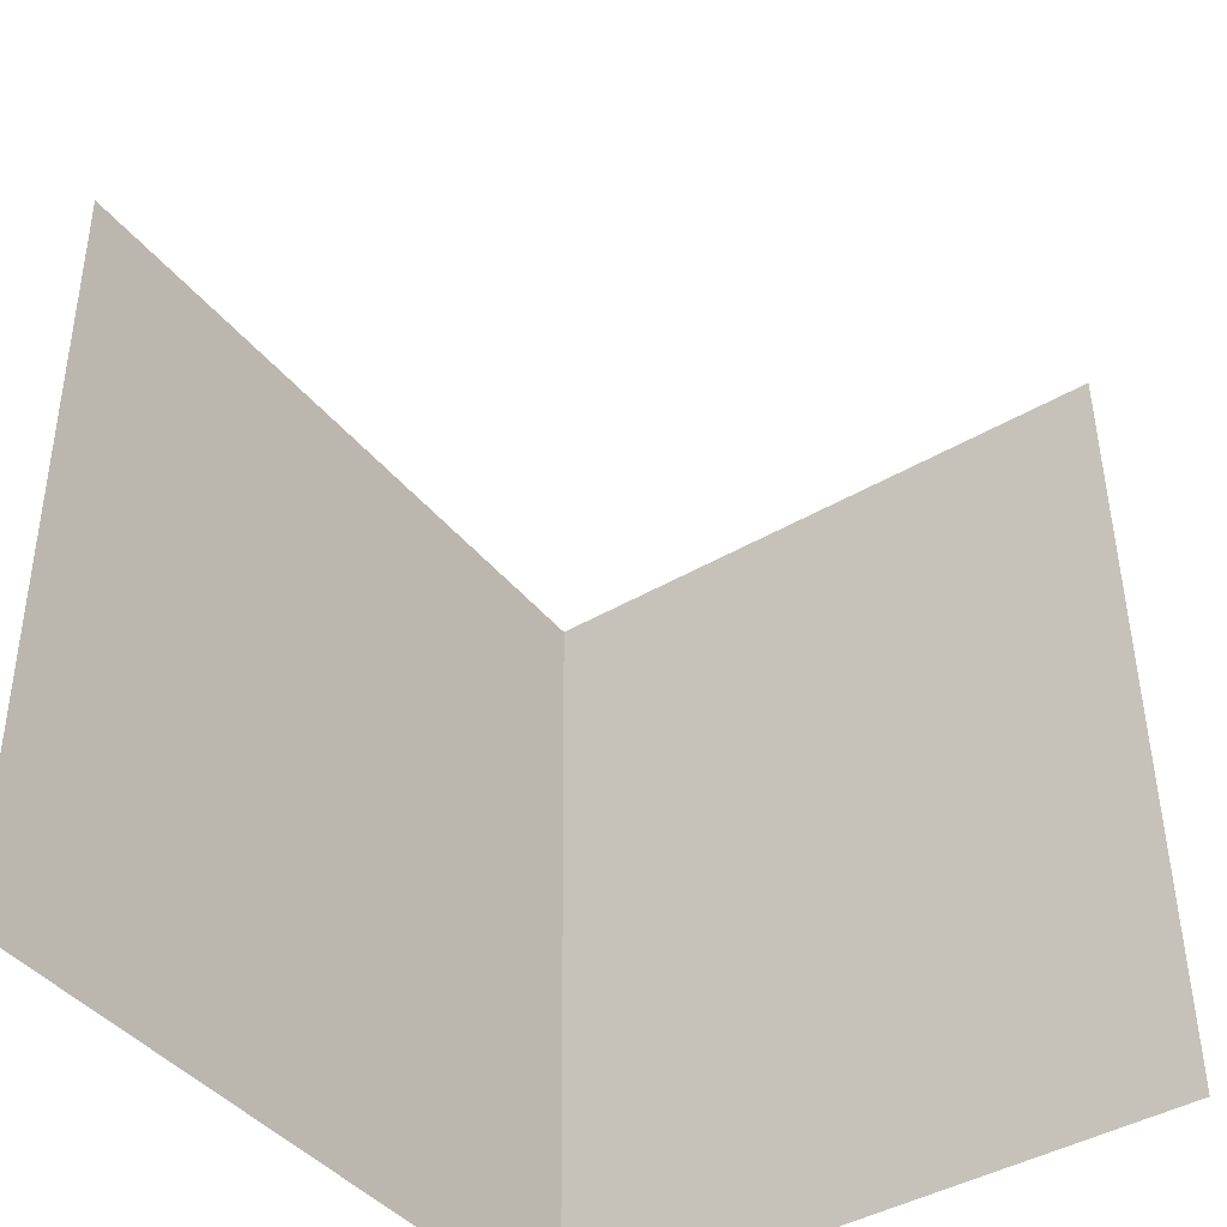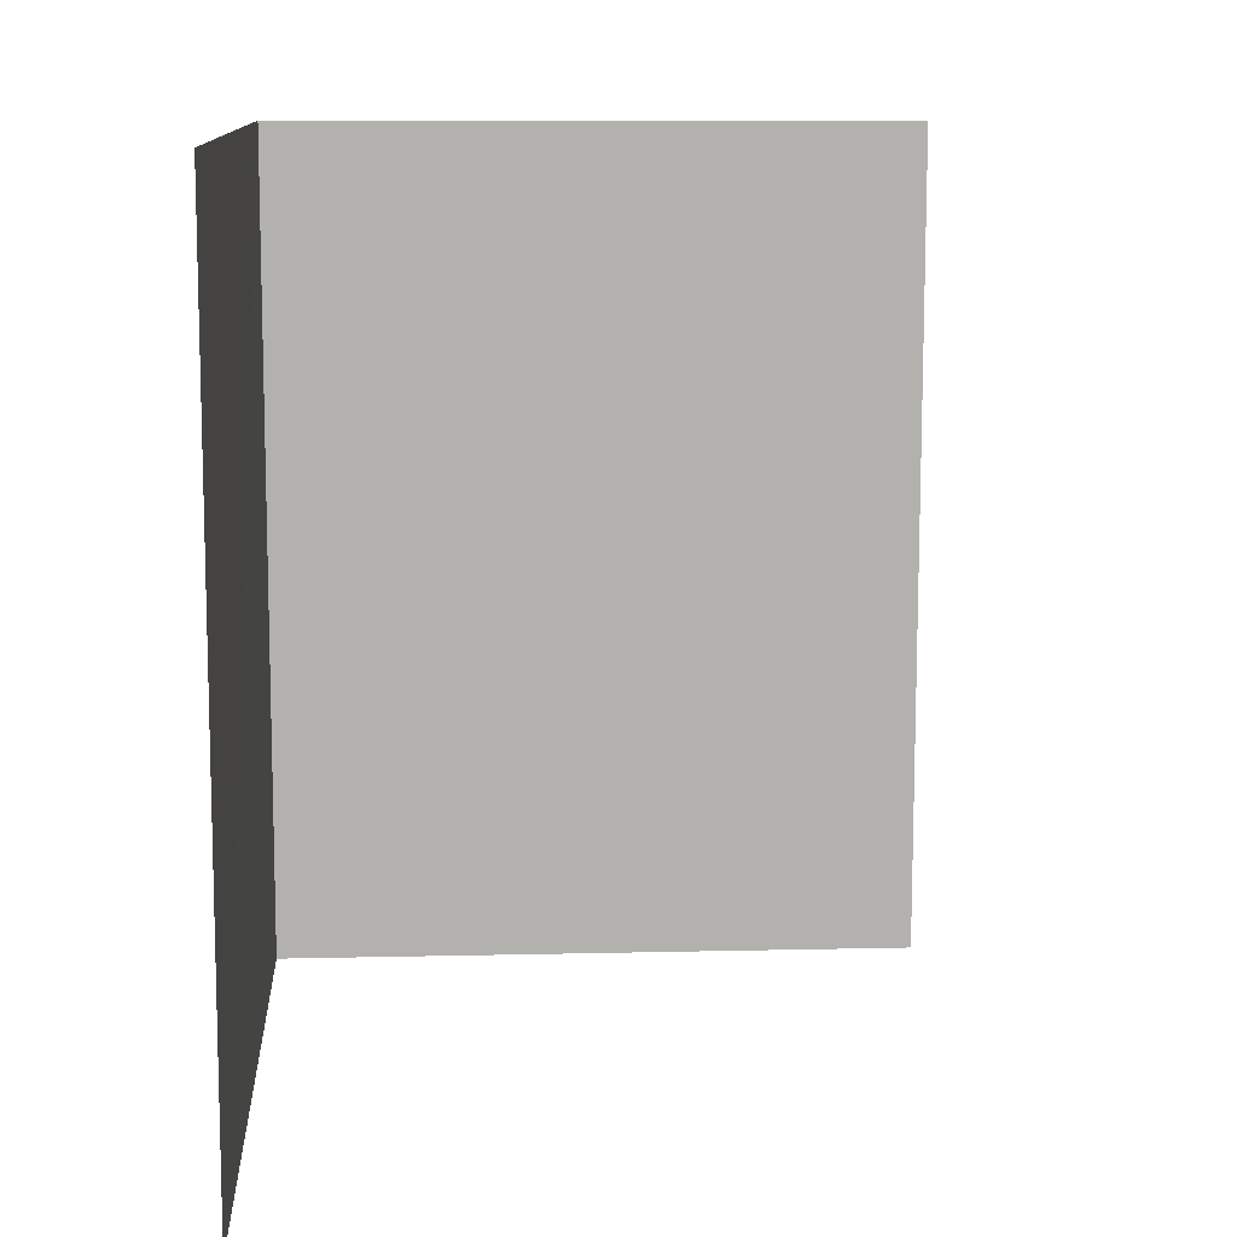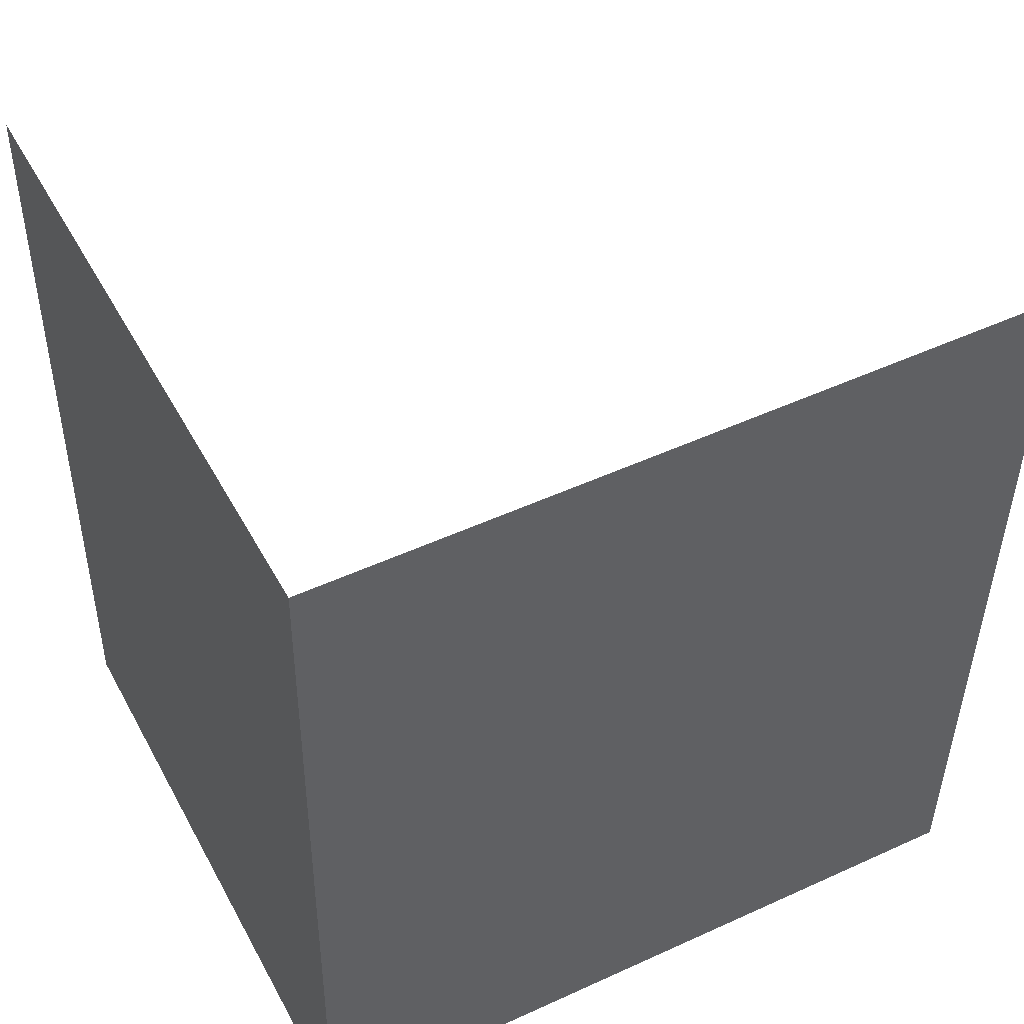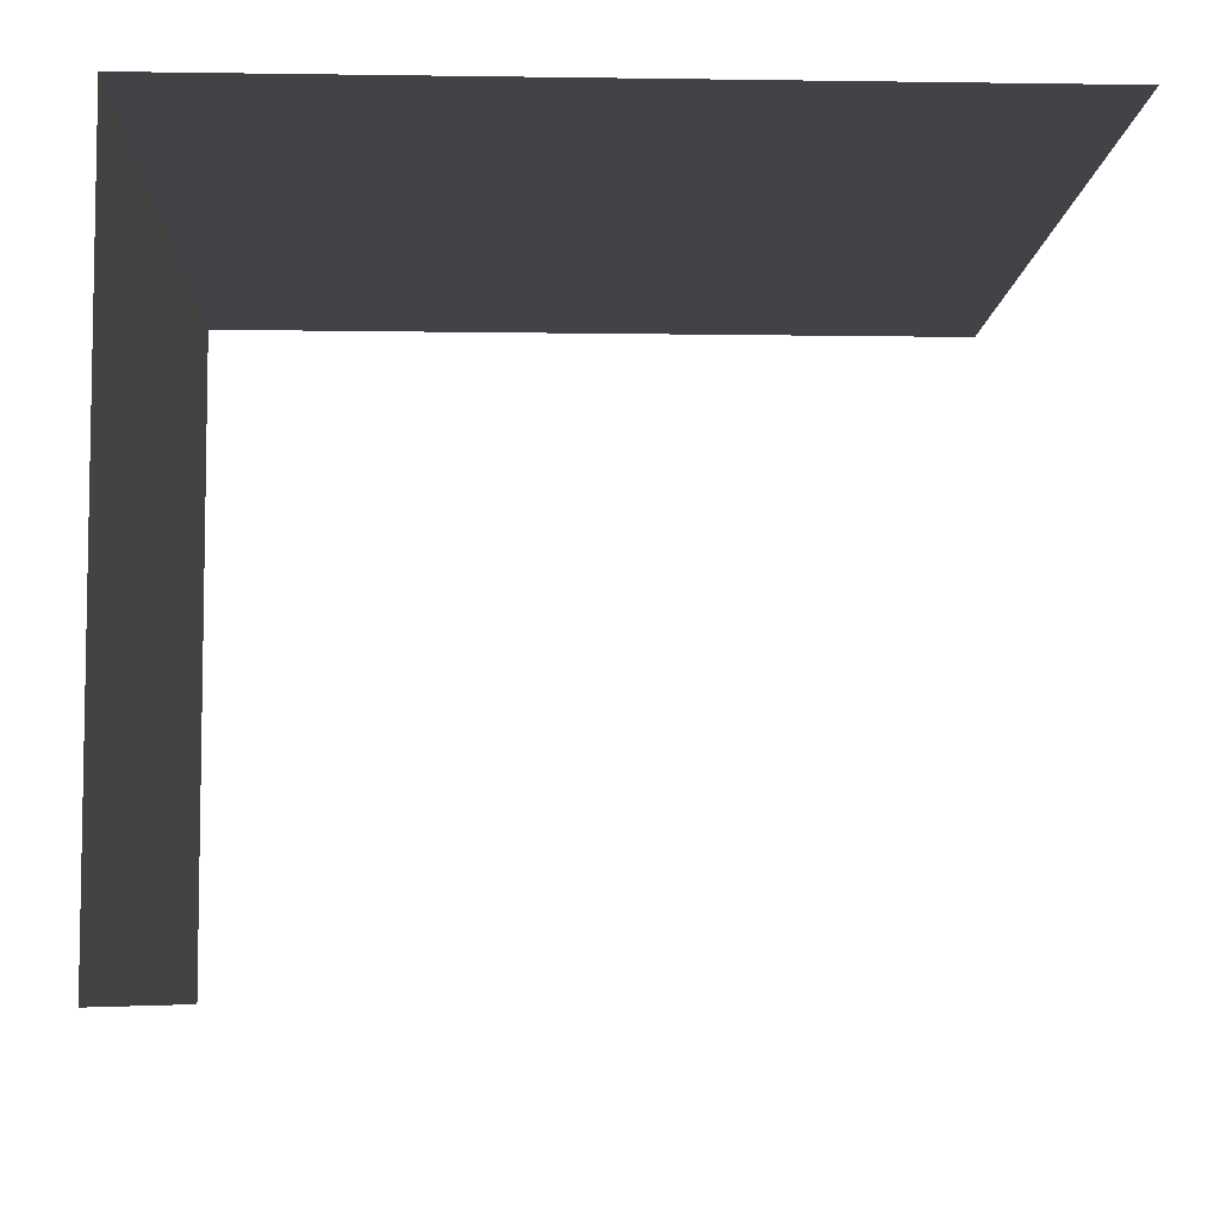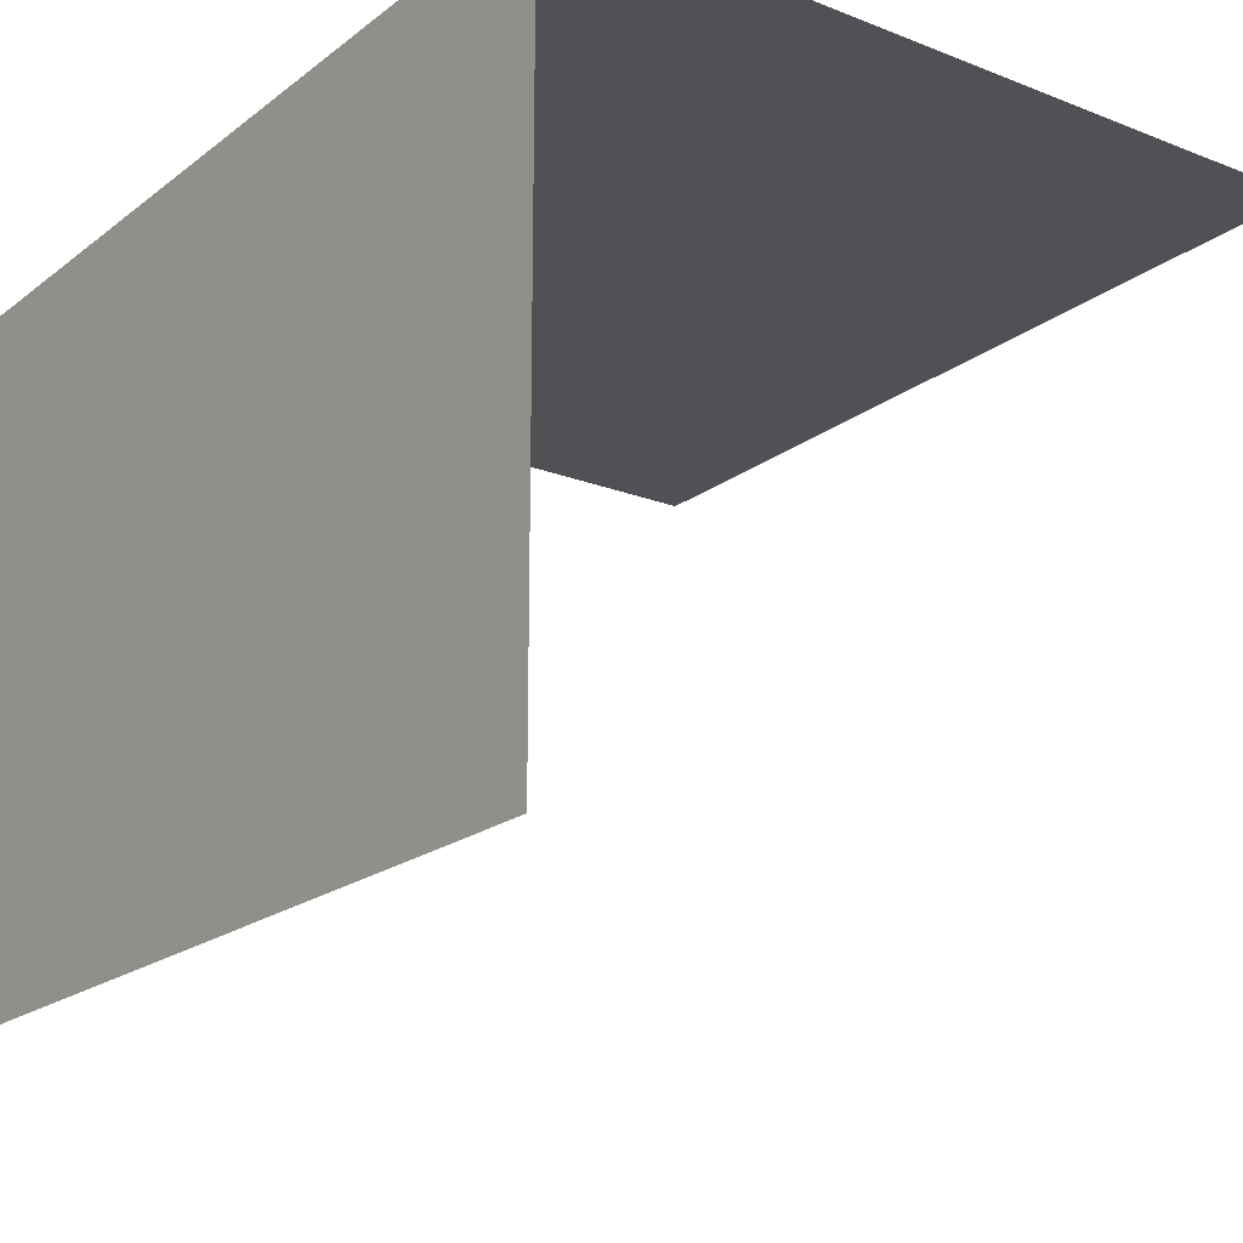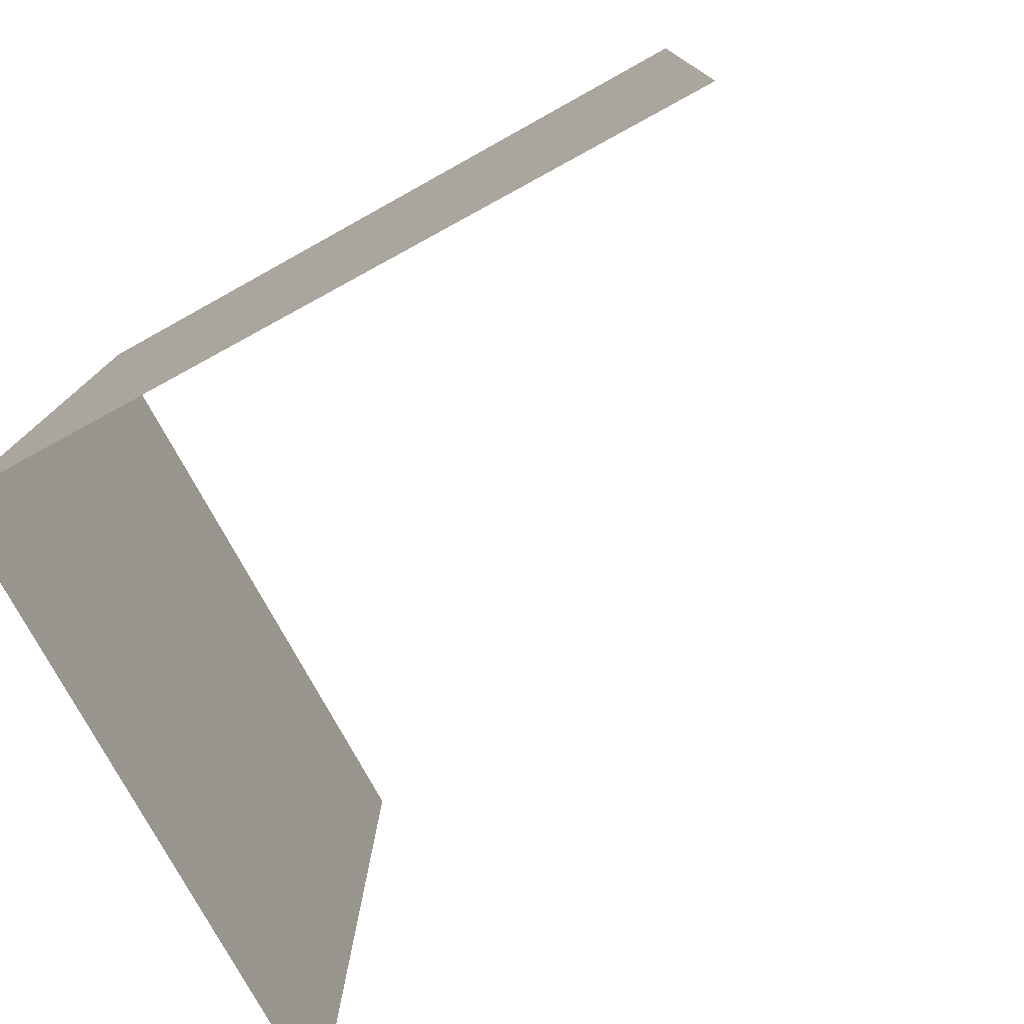
<metadata>
{"format":"obj","ext":"obj","renderer":"f3d","projection":"perspective","resolution":1024,"background":"white","views":[{"elev":-42.5,"azim":125.1,"up":"+Y"},{"elev":10.1,"azim":86.5,"up":"+Y"},{"elev":48.8,"azim":-27.5,"up":"+Y"},{"elev":-7.2,"azim":-3.2,"up":"+Z"},{"elev":-19.8,"azim":-36.9,"up":"+Z"},{"elev":-77.9,"azim":28.9,"up":"+Y"}]}
</metadata>
<code>
v -2.255e+05 -1.264e+05 16.91
v -2.255e+05 -1.264e+05 16.91
v -2.255e+05 -1.264e+05 16.91
v -2.255e+05 -1.264e+05 16.91
v -2.255e+05 -1.264e+05 19.43
v -2.255e+05 -1.264e+05 19.43
v -2.255e+05 -1.264e+05 19.43
v -2.255e+05 -1.264e+05 19.43
f 1 2 3
f 4 1 3
f 8 2 1
f 5 8 1
f 7 3 2
f 8 7 2
f 6 4 3
f 7 6 3
f 5 6 7
f 8 5 7
f 6 1 4
f 6 5 1

</code>
